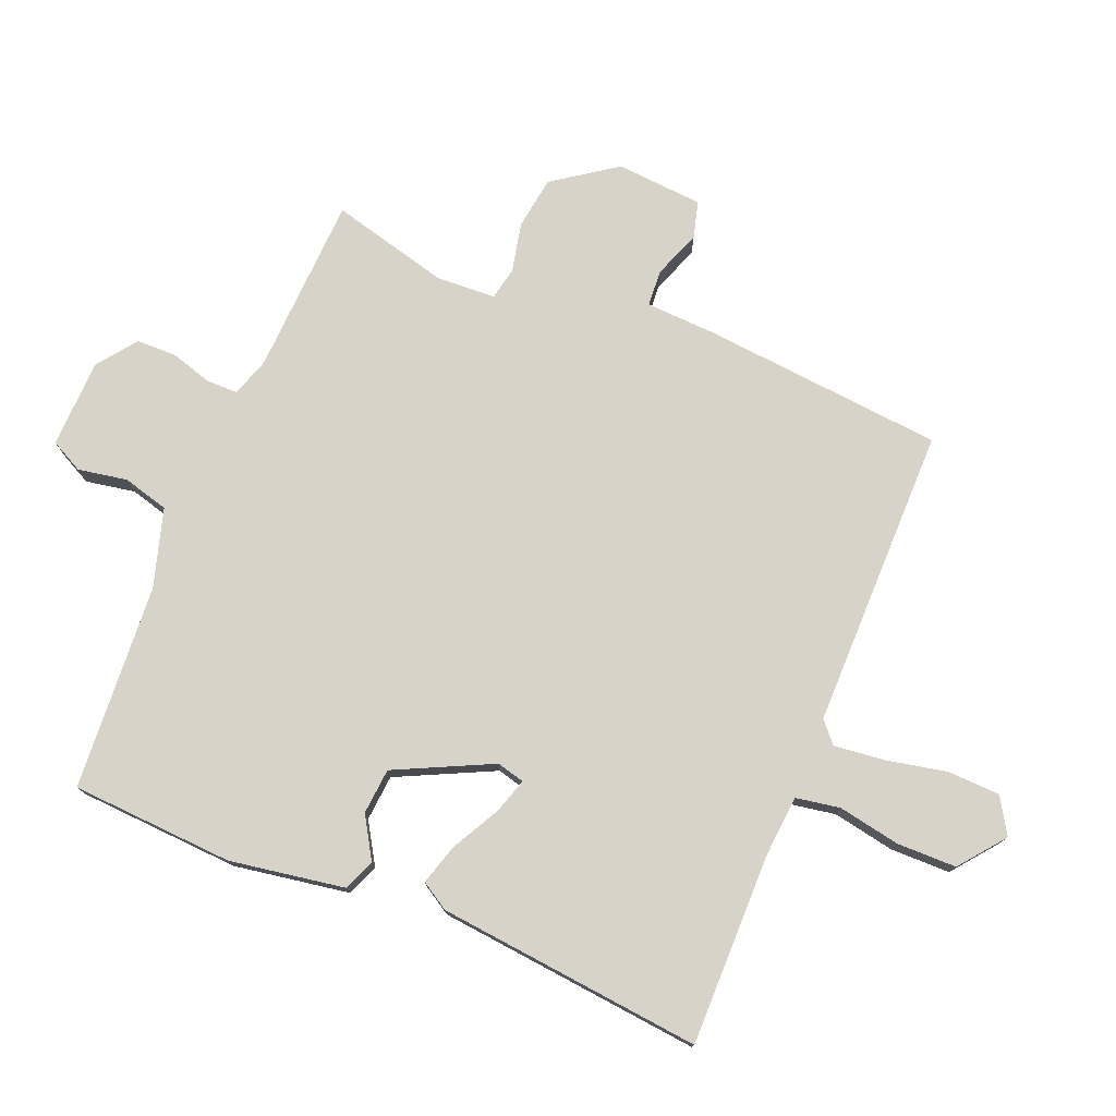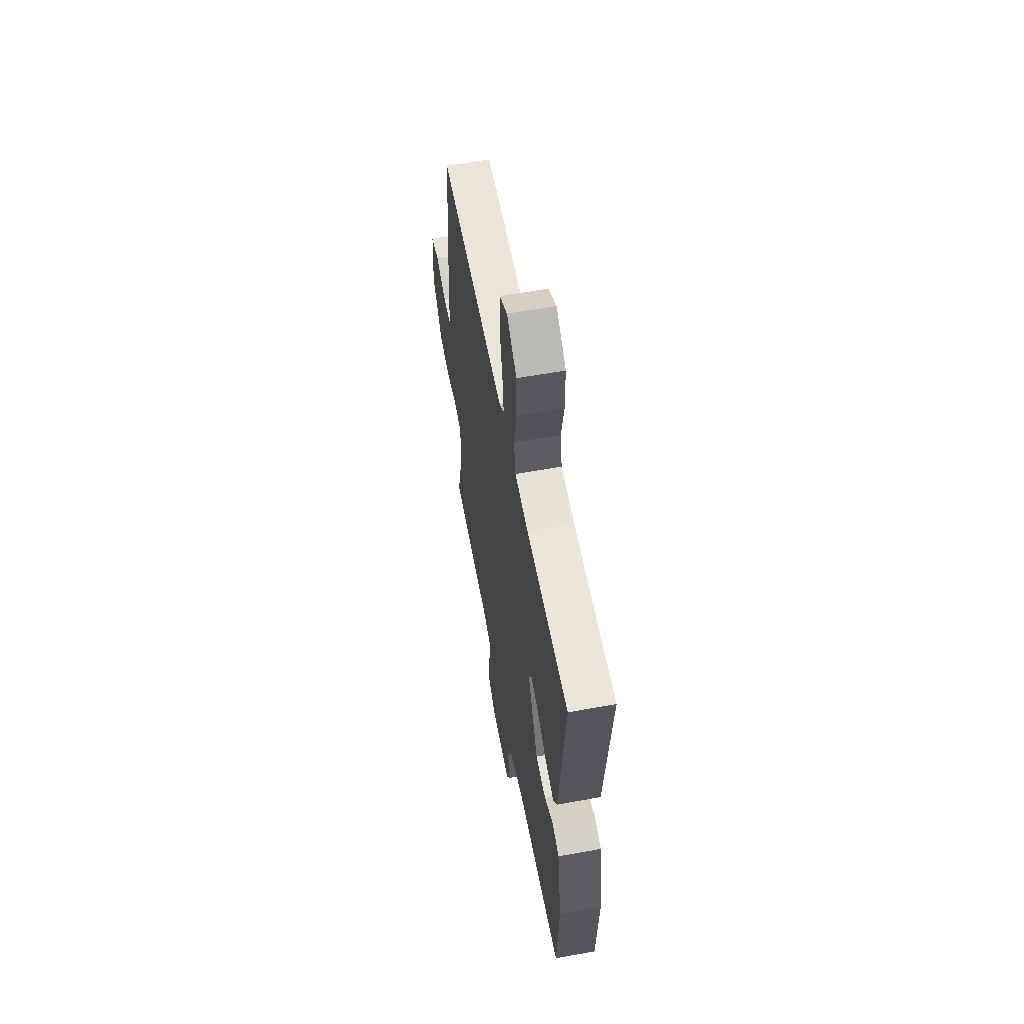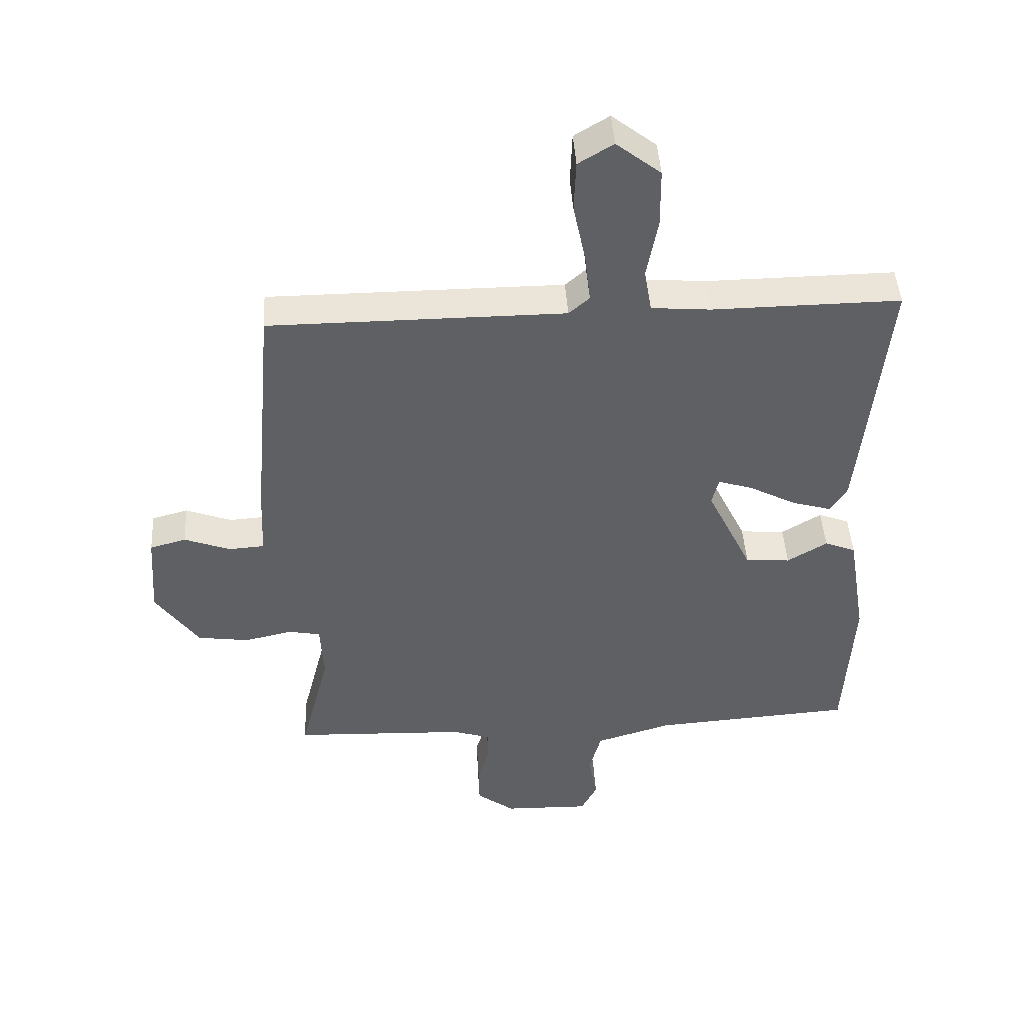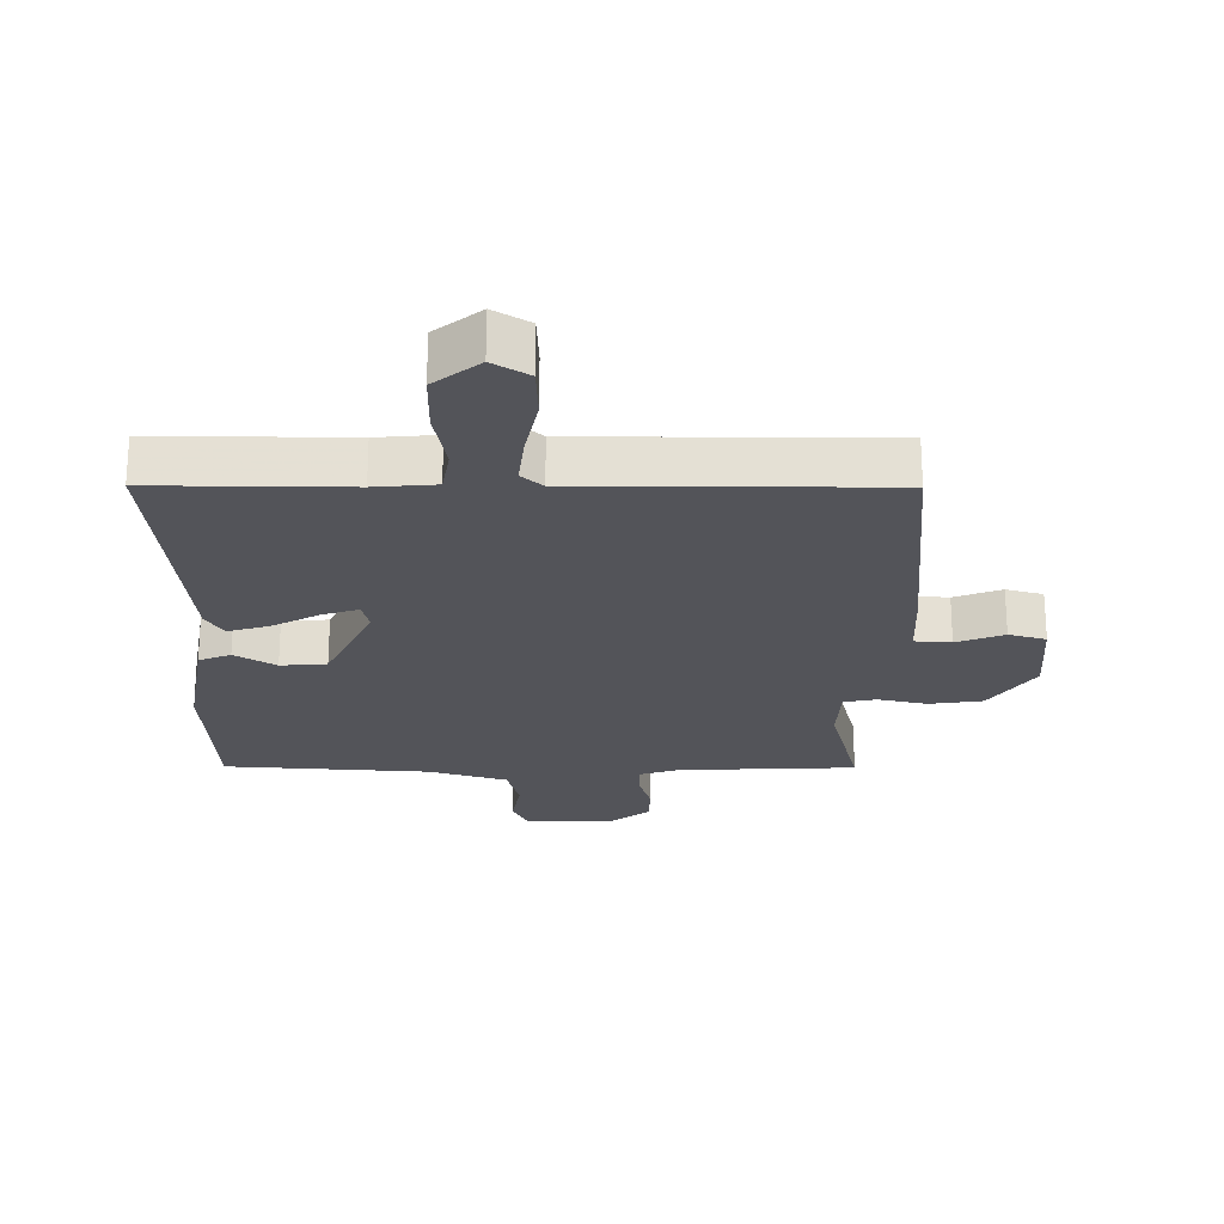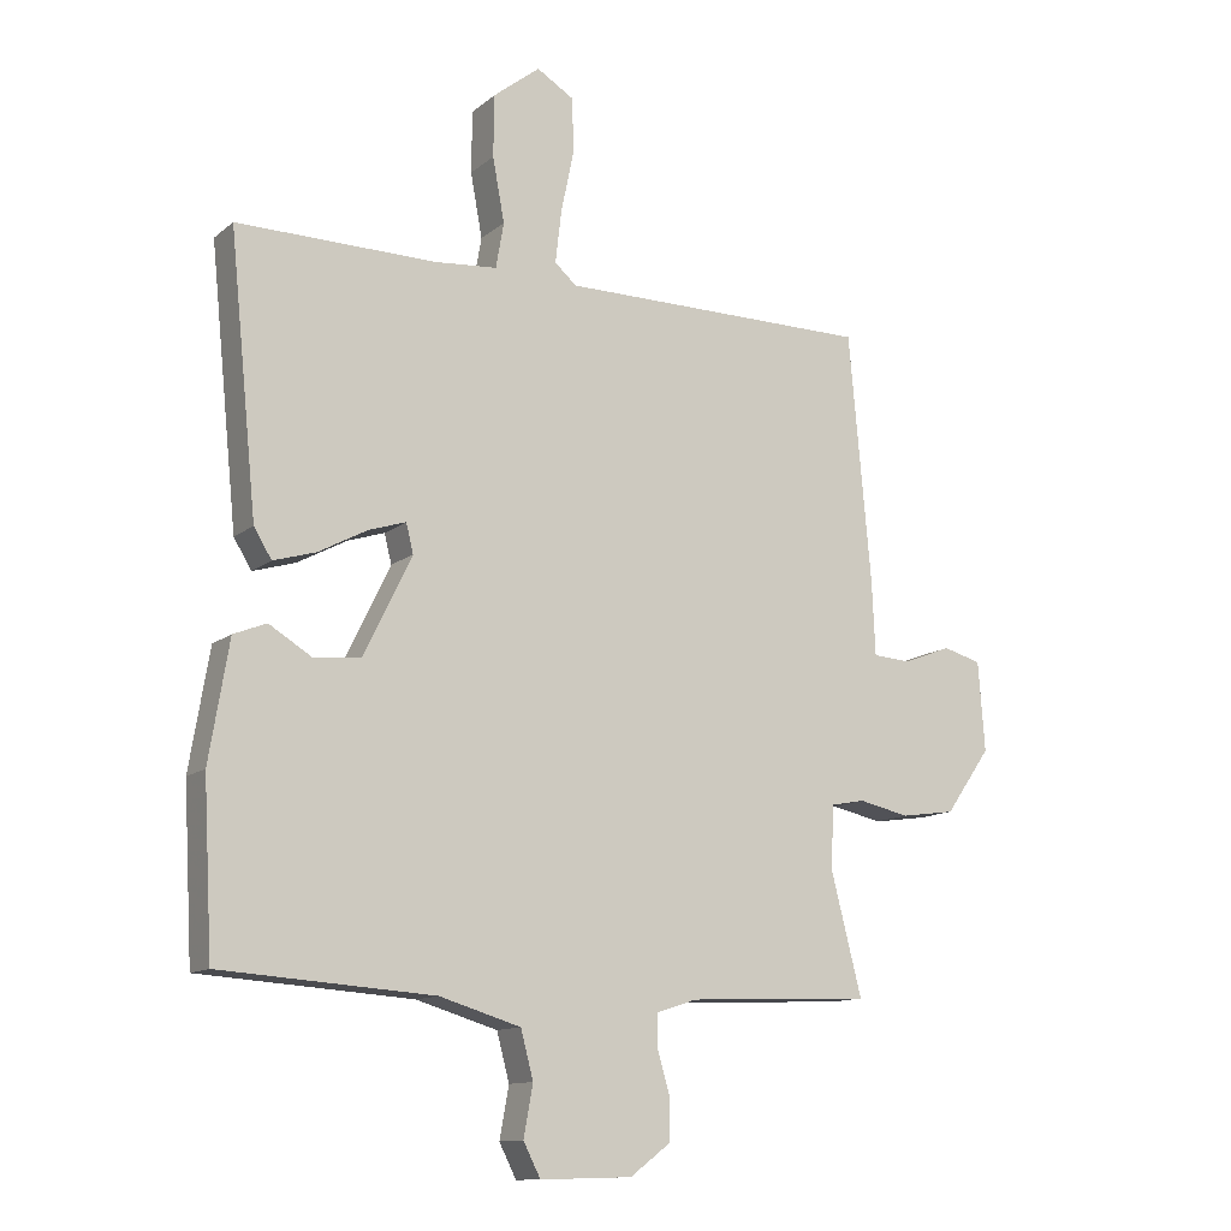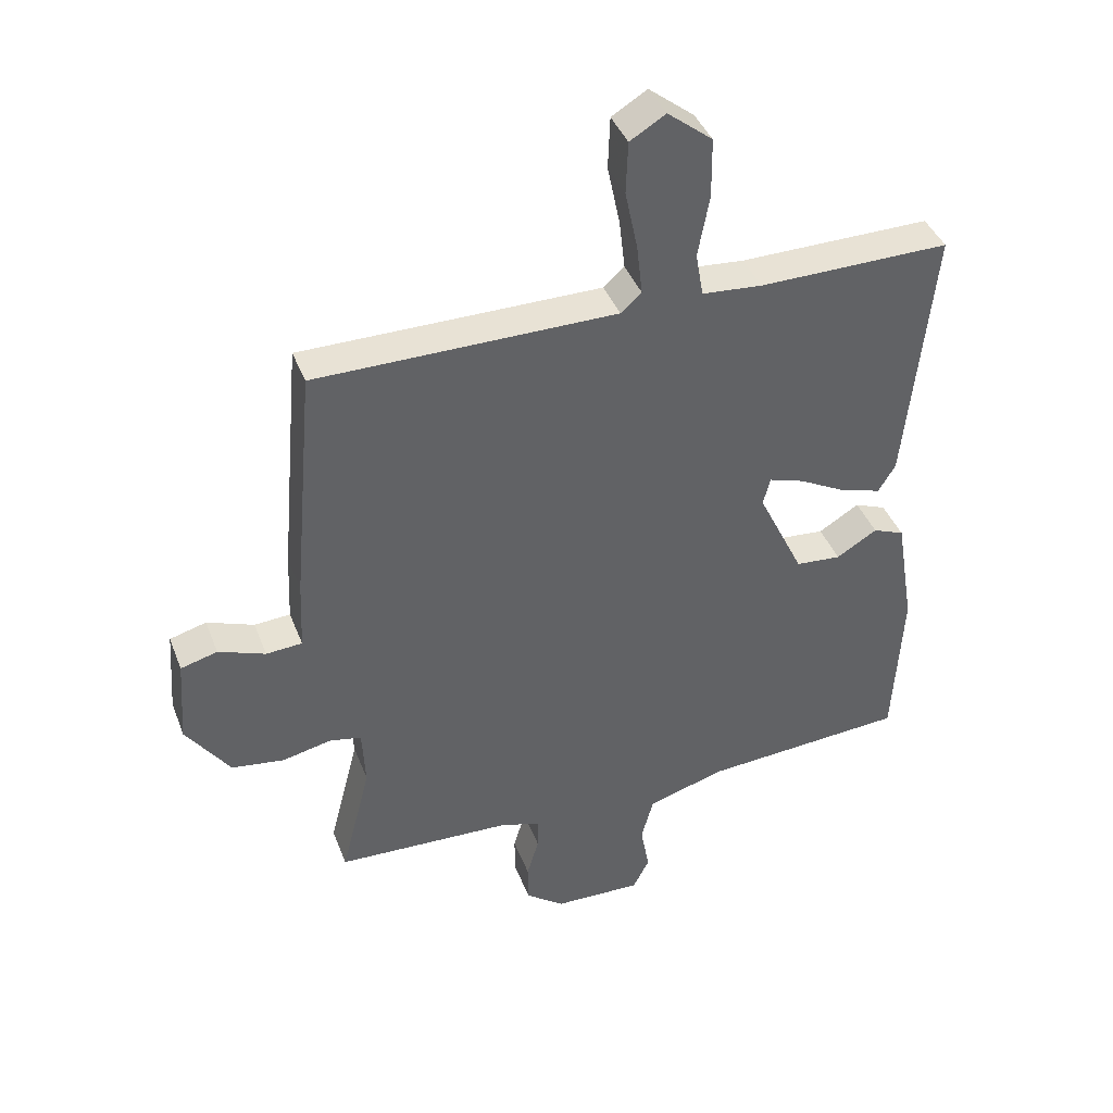
<metadata>
{"format":"obj","ext":"obj","renderer":"f3d","projection":"perspective","resolution":1024,"background":"white","views":[{"elev":76.4,"azim":-67.6,"up":"+Y"},{"elev":59.1,"azim":-100.6,"up":"+Z"},{"elev":45.2,"azim":176.5,"up":"+Z"},{"elev":-23.8,"azim":-0.3,"up":"+Y"},{"elev":-12.3,"azim":-29.7,"up":"+Z"},{"elev":40.8,"azim":160.0,"up":"+Z"}]}
</metadata>
<code>
v -0.5 0.07 -0.5
v -0.514 0.07 -0.245
v -0.484 0.07 -0.065
v -0.434 0.07 -0.045
v -0.37 0.07 -0.084
v -0.298 0.07 -0.078
v -0.225 0.07 0.073
v -0.236 0.07 0.117
v -0.292 0.07 0.099
v -0.367 0.07 0.059
v -0.431 0.07 0.04
v -0.458 0.07 0.084
v -0.5 0.07 0.5
v -0.198 0.07 0.497
v -0.103 0.07 0.505
v -0.091 0.07 0.574
v -0.109 0.07 0.671
v -0.108 0.07 0.765
v -0.037 0.07 0.821
v 0.019 0.07 0.787
v 0.022 0.07 0.705
v 0.002 0.07 0.609
v -0.007 0.07 0.53
v 0.026 0.07 0.501
v 0.5 0.07 0.5
v 0.534 0.07 0.121
v 0.539 0.07 0.01
v 0.596 0.07 0.006
v 0.67 0.07 0.034
v 0.728 0.07 0.018
v 0.738 0.07 -0.118
v 0.669 0.07 -0.216
v 0.586 0.07 -0.228
v 0.509 0.07 -0.211
v 0.458 0.07 -0.221
v 0.453 0.07 -0.315
v 0.5 0.07 -0.5
v 0.22 0.07 -0.512
v 0.159 0.07 -0.532
v 0.159 0.07 -0.582
v 0.178 0.07 -0.646
v 0.177 0.07 -0.709
v 0.116 0.07 -0.755
v -0.023 0.07 -0.759
v -0.049 0.07 -0.708
v -0.035 0.07 -0.631
v -0.054 0.07 -0.559
v -0.177 0.07 -0.522
v -0.5 0 -0.5
v -0.514 0 -0.245
v -0.484 0 -0.065
v -0.434 0 -0.045
v -0.37 0 -0.084
v -0.298 0 -0.078
v -0.225 0 0.073
v -0.236 0 0.117
v -0.292 0 0.099
v -0.367 0 0.059
v -0.431 0 0.04
v -0.458 0 0.084
v -0.5 0 0.5
v -0.198 0 0.497
v -0.103 0 0.505
v -0.091 0 0.574
v -0.109 0 0.671
v -0.108 0 0.765
v -0.037 0 0.821
v 0.019 0 0.787
v 0.022 0 0.705
v 0.002 0 0.609
v -0.007 0 0.53
v 0.026 0 0.501
v 0.5 0 0.5
v 0.534 0 0.121
v 0.539 0 0.01
v 0.596 0 0.006
v 0.67 0 0.034
v 0.728 0 0.018
v 0.738 0 -0.118
v 0.669 0 -0.216
v 0.586 0 -0.228
v 0.509 0 -0.211
v 0.458 0 -0.221
v 0.453 0 -0.315
v 0.5 0 -0.5
v 0.22 0 -0.512
v 0.159 0 -0.532
v 0.159 0 -0.582
v 0.178 0 -0.646
v 0.177 0 -0.709
v 0.116 0 -0.755
v -0.023 0 -0.759
v -0.049 0 -0.708
v -0.035 0 -0.631
v -0.054 0 -0.559
v -0.177 0 -0.522
f 44 45 46
f 43 44 46
f 42 43 46
f 41 42 46
f 40 41 46
f 39 40 46 47
f 38 39 47 48
f 1 2 3
f 48 1 3
f 38 48 3
f 37 38 3
f 36 37 3
f 32 33 34
f 31 32 34
f 30 31 34
f 29 30 34
f 28 29 34
f 27 28 34 35
f 26 27 35
f 25 26 35
f 24 25 35
f 23 24 35 36
f 20 21 22
f 19 20 22
f 18 19 22
f 17 18 22
f 16 17 22
f 15 16 22 23
f 12 13 14
f 11 12 14
f 10 11 14
f 9 10 14
f 8 9 14 15
f 15 23 36
f 8 15 36
f 7 8 36
f 3 4 5
f 36 3 5
f 36 5 6
f 6 7 36
f 94 93 92
f 94 92 91
f 94 91 90
f 94 90 89
f 94 89 88
f 95 94 88 87
f 96 95 87 86
f 51 50 49
f 51 49 96
f 51 96 86
f 51 86 85
f 51 85 84
f 82 81 80
f 82 80 79
f 82 79 78
f 82 78 77
f 82 77 76
f 83 82 76 75
f 83 75 74
f 83 74 73
f 83 73 72
f 84 83 72 71
f 70 69 68
f 70 68 67
f 70 67 66
f 70 66 65
f 70 65 64
f 71 70 64 63
f 62 61 60
f 62 60 59
f 62 59 58
f 62 58 57
f 63 62 57 56
f 84 71 63
f 84 63 56
f 84 56 55
f 53 52 51
f 53 51 84
f 54 53 84
f 84 55 54
f 1 49 50 2
f 2 50 51 3
f 3 51 52 4
f 4 52 53 5
f 5 53 54 6
f 6 54 55 7
f 7 55 56 8
f 8 56 57 9
f 9 57 58 10
f 10 58 59 11
f 11 59 60 12
f 12 60 61 13
f 13 61 62 14
f 14 62 63 15
f 15 63 64 16
f 16 64 65 17
f 17 65 66 18
f 18 66 67 19
f 19 67 68 20
f 20 68 69 21
f 21 69 70 22
f 22 70 71 23
f 23 71 72 24
f 24 72 73 25
f 25 73 74 26
f 26 74 75 27
f 27 75 76 28
f 28 76 77 29
f 29 77 78 30
f 30 78 79 31
f 31 79 80 32
f 32 80 81 33
f 33 81 82 34
f 34 82 83 35
f 35 83 84 36
f 36 84 85 37
f 37 85 86 38
f 38 86 87 39
f 39 87 88 40
f 40 88 89 41
f 41 89 90 42
f 42 90 91 43
f 43 91 92 44
f 44 92 93 45
f 45 93 94 46
f 46 94 95 47
f 47 95 96 48
f 48 96 49 1

</code>
